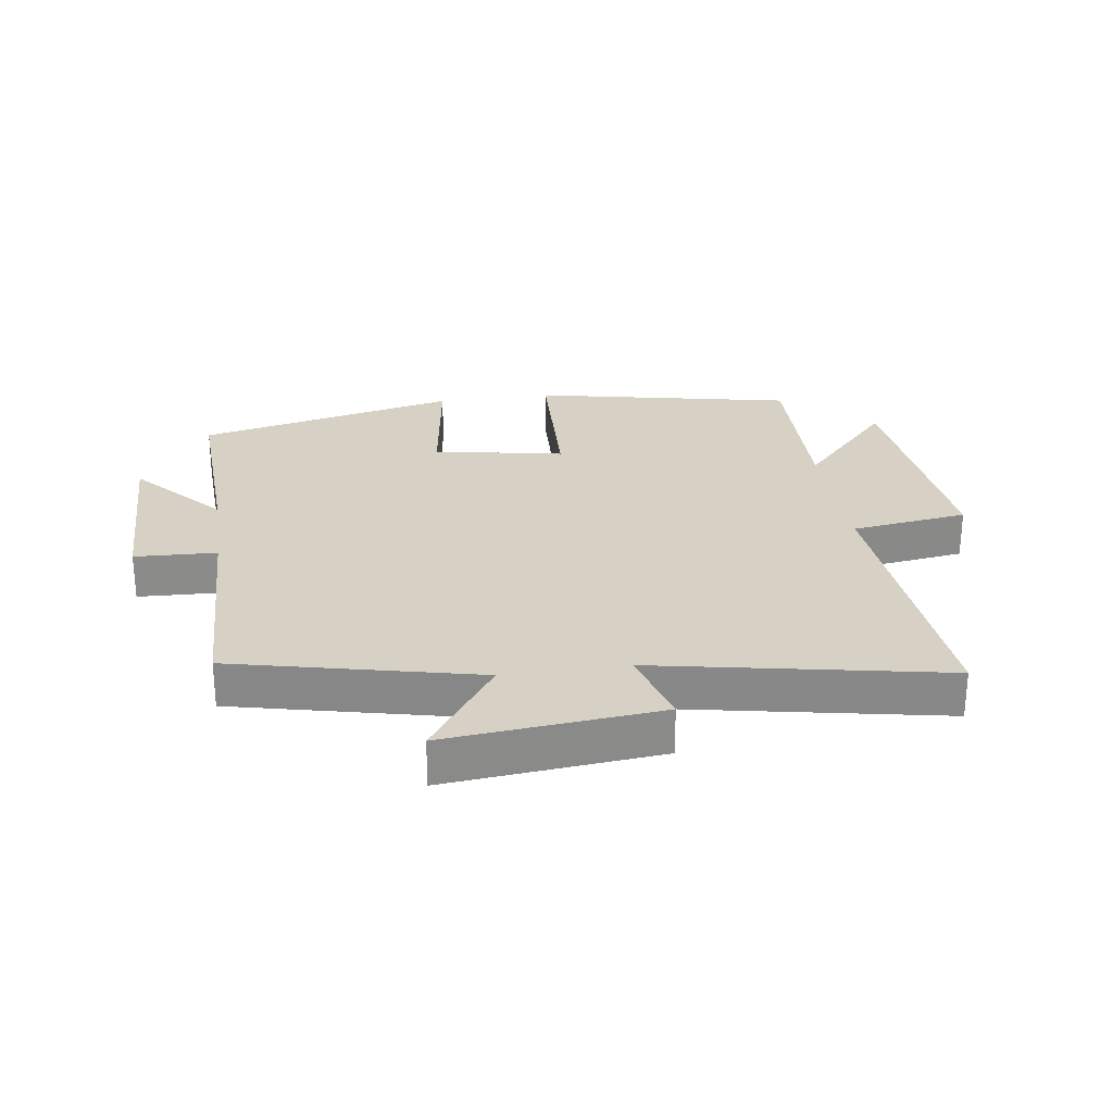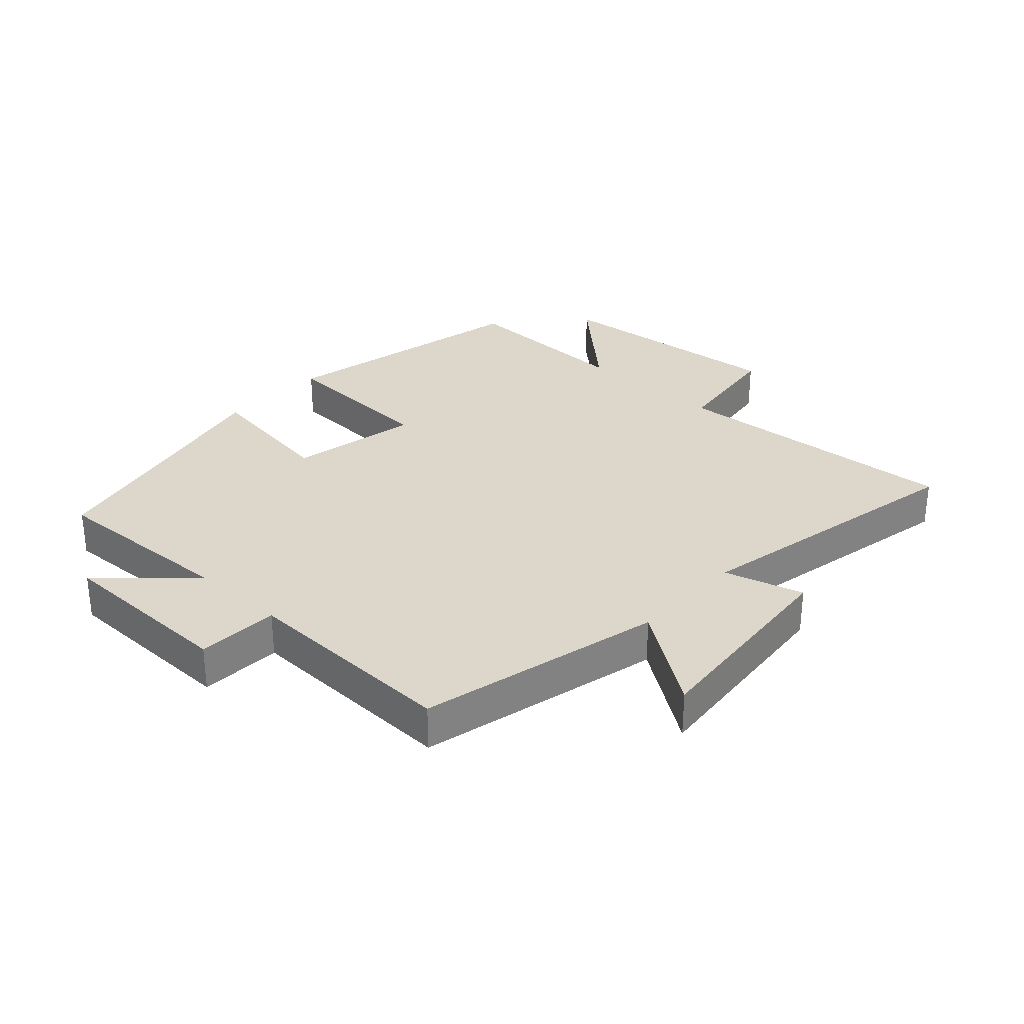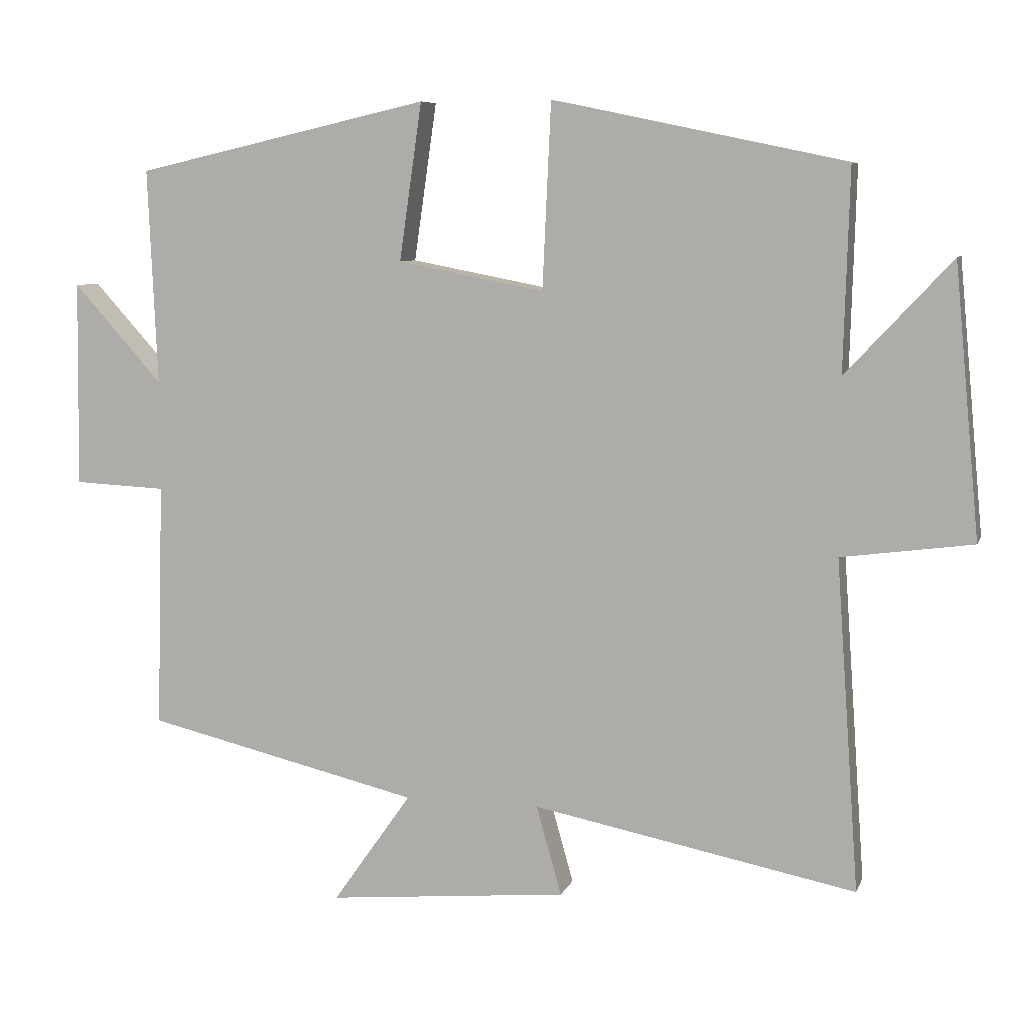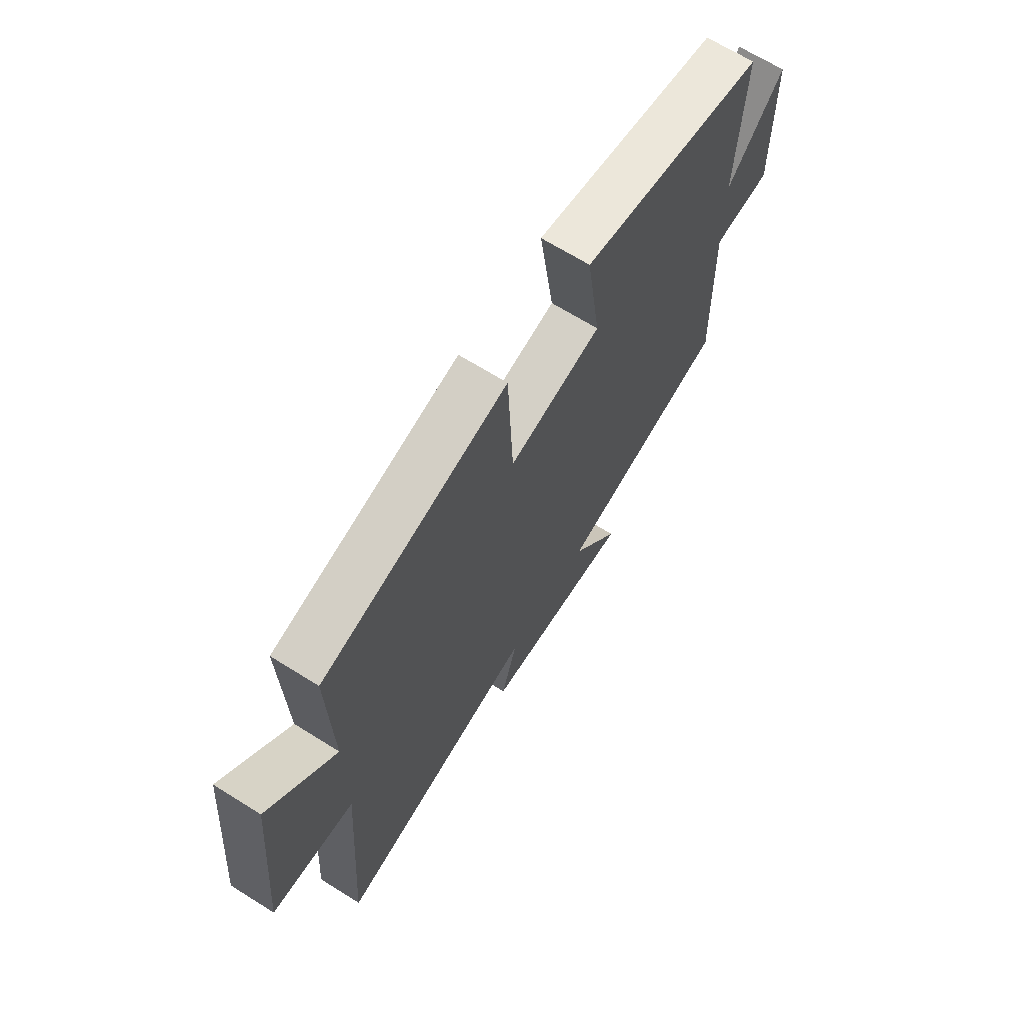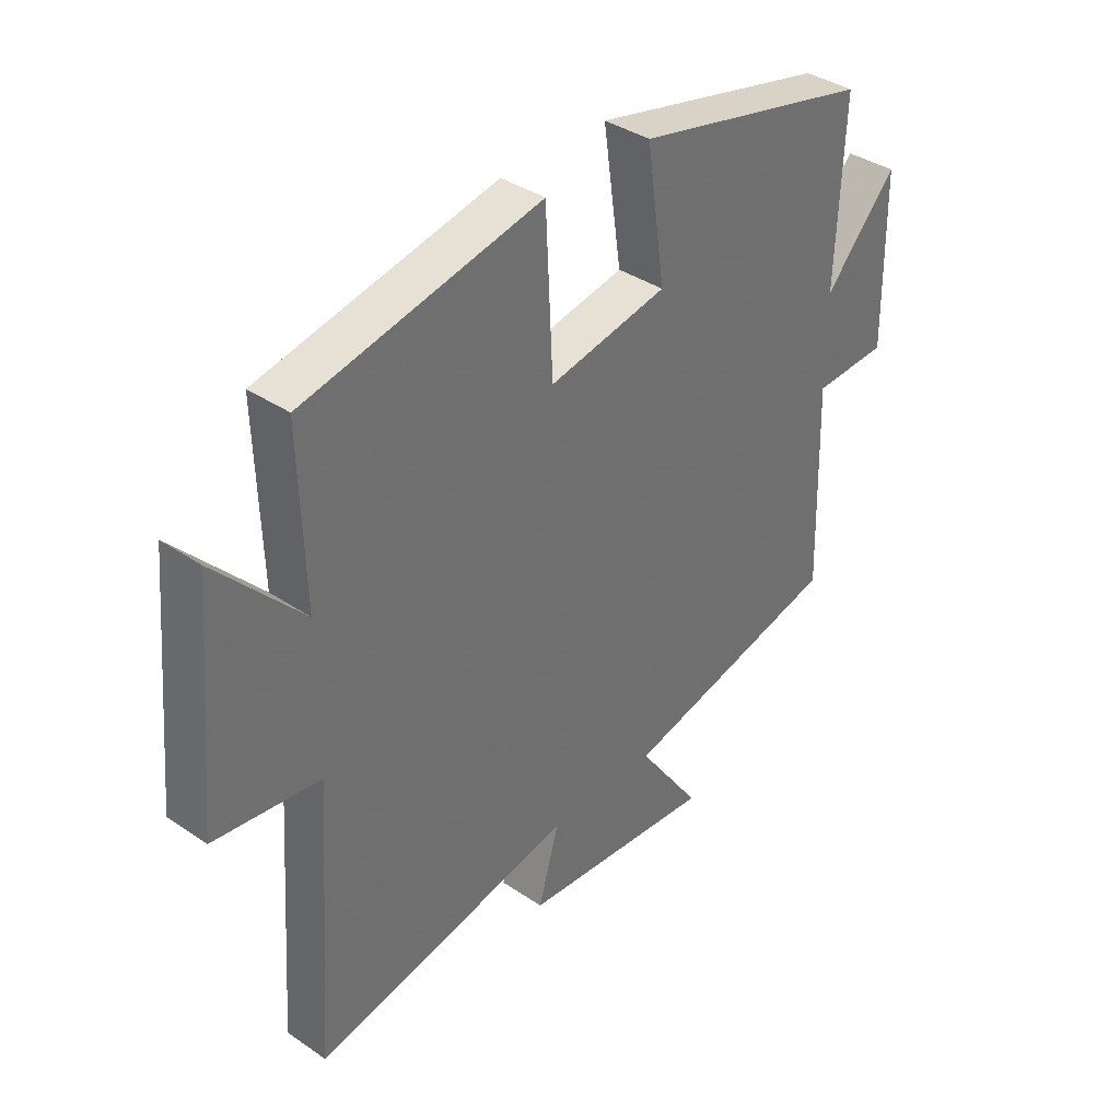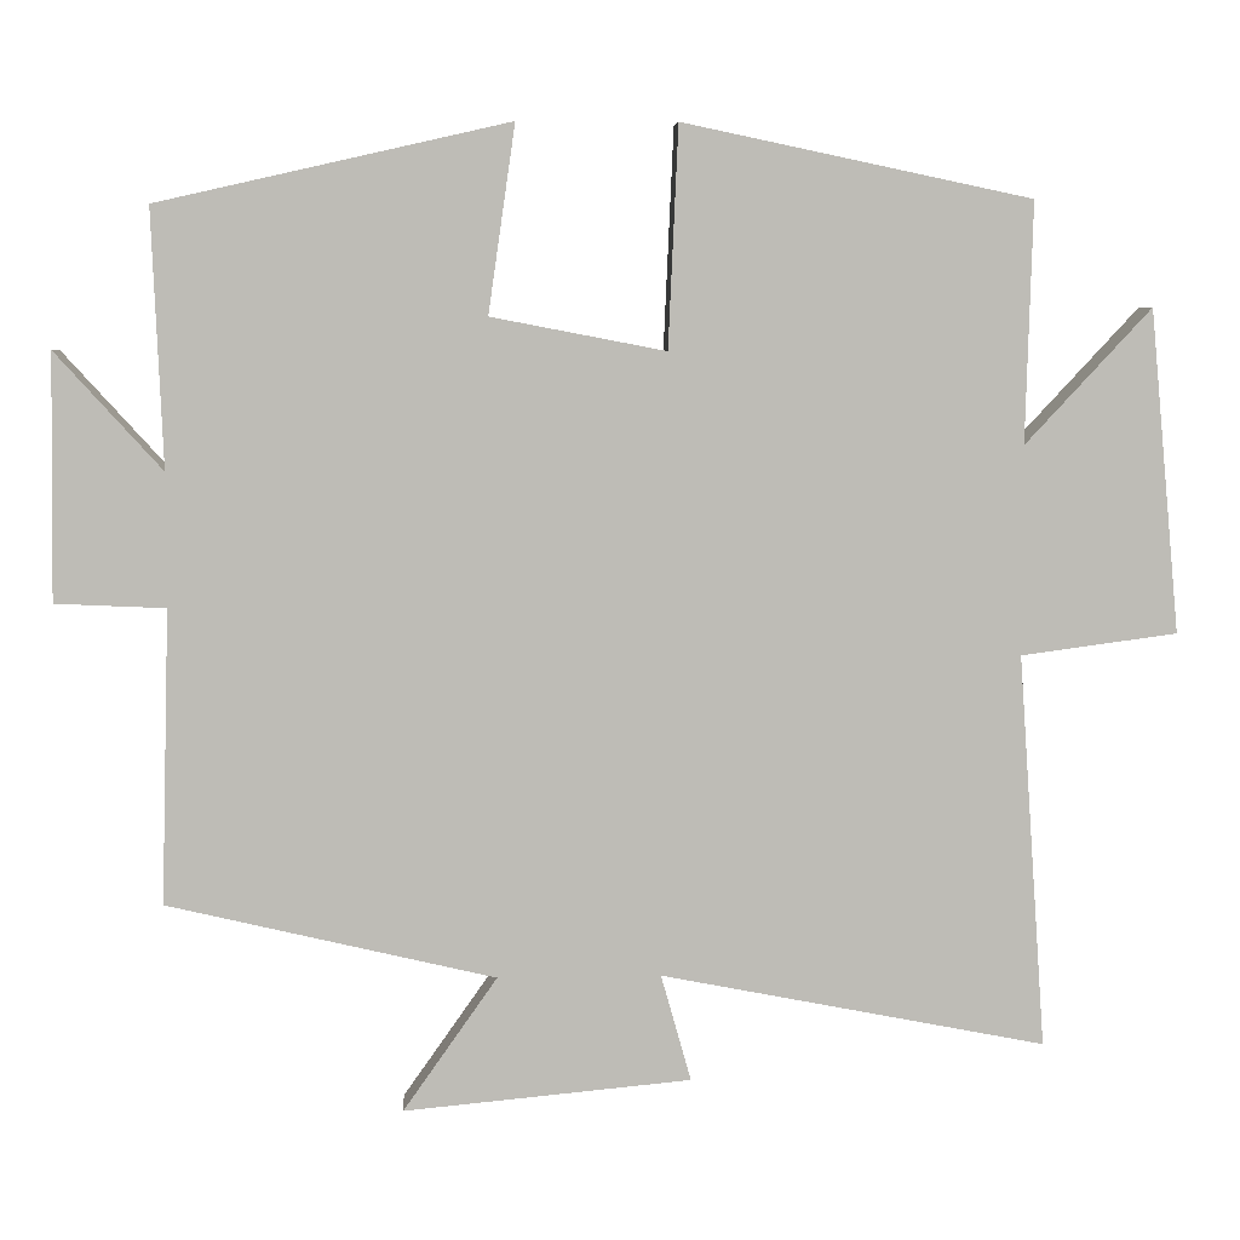
<metadata>
{"format":"obj","ext":"obj","renderer":"f3d","projection":"perspective","resolution":1024,"background":"white","views":[{"elev":26.7,"azim":171.6,"up":"+Y"},{"elev":30.5,"azim":132.6,"up":"+Y"},{"elev":7.5,"azim":-164.6,"up":"+Z"},{"elev":67.4,"azim":-57.9,"up":"+Z"},{"elev":37.3,"azim":-48.9,"up":"+Z"},{"elev":5.8,"azim":176.5,"up":"+Z"}]}
</metadata>
<code>
v 0.513 0.07 0.405
v 0.5 0.07 0.099
v 0.627 0.07 0.239
v 0.631 0.07 -0.053
v 0.5 0.07 -0.059
v 0.51 0.07 -0.408
v 0.12 0.07 -0.5
v 0.232 0.07 -0.659
v -0.11 0.07 -0.627
v -0.074 0.07 -0.5
v -0.533 0.07 -0.59
v -0.5 0.07 -0.121
v -0.686 0.07 -0.096
v -0.65 0.07 0.288
v -0.5 0.07 0.127
v -0.508 0.07 0.413
v -0.093 0.07 0.5
v -0.081 0.07 0.237
v 0.127 0.07 0.277
v 0.095 0.07 0.5
v 0.513 0 0.405
v 0.5 0 0.099
v 0.627 0 0.239
v 0.631 0 -0.053
v 0.5 0 -0.059
v 0.51 0 -0.408
v 0.12 0 -0.5
v 0.232 0 -0.659
v -0.11 0 -0.627
v -0.074 0 -0.5
v -0.533 0 -0.59
v -0.5 0 -0.121
v -0.686 0 -0.096
v -0.65 0 0.288
v -0.5 0 0.127
v -0.508 0 0.413
v -0.093 0 0.5
v -0.081 0 0.237
v 0.127 0 0.277
v 0.095 0 0.5
f 19 20 1 2
f 18 19 2
f 15 16 17 18
f 15 18 2
f 12 13 14 15
f 12 15 2
f 10 11 12 2
f 7 8 9 10
f 5 6 7 10
f 5 10 2
f 2 3 4 5
f 22 21 40 39
f 22 39 38
f 38 37 36 35
f 22 38 35
f 35 34 33 32
f 22 35 32
f 22 32 31 30
f 30 29 28 27
f 30 27 26 25
f 22 30 25
f 25 24 23 22
f 1 21 22 2
f 2 22 23 3
f 3 23 24 4
f 4 24 25 5
f 5 25 26 6
f 6 26 27 7
f 7 27 28 8
f 8 28 29 9
f 9 29 30 10
f 10 30 31 11
f 11 31 32 12
f 12 32 33 13
f 13 33 34 14
f 14 34 35 15
f 15 35 36 16
f 16 36 37 17
f 17 37 38 18
f 18 38 39 19
f 19 39 40 20
f 20 40 21 1

</code>
